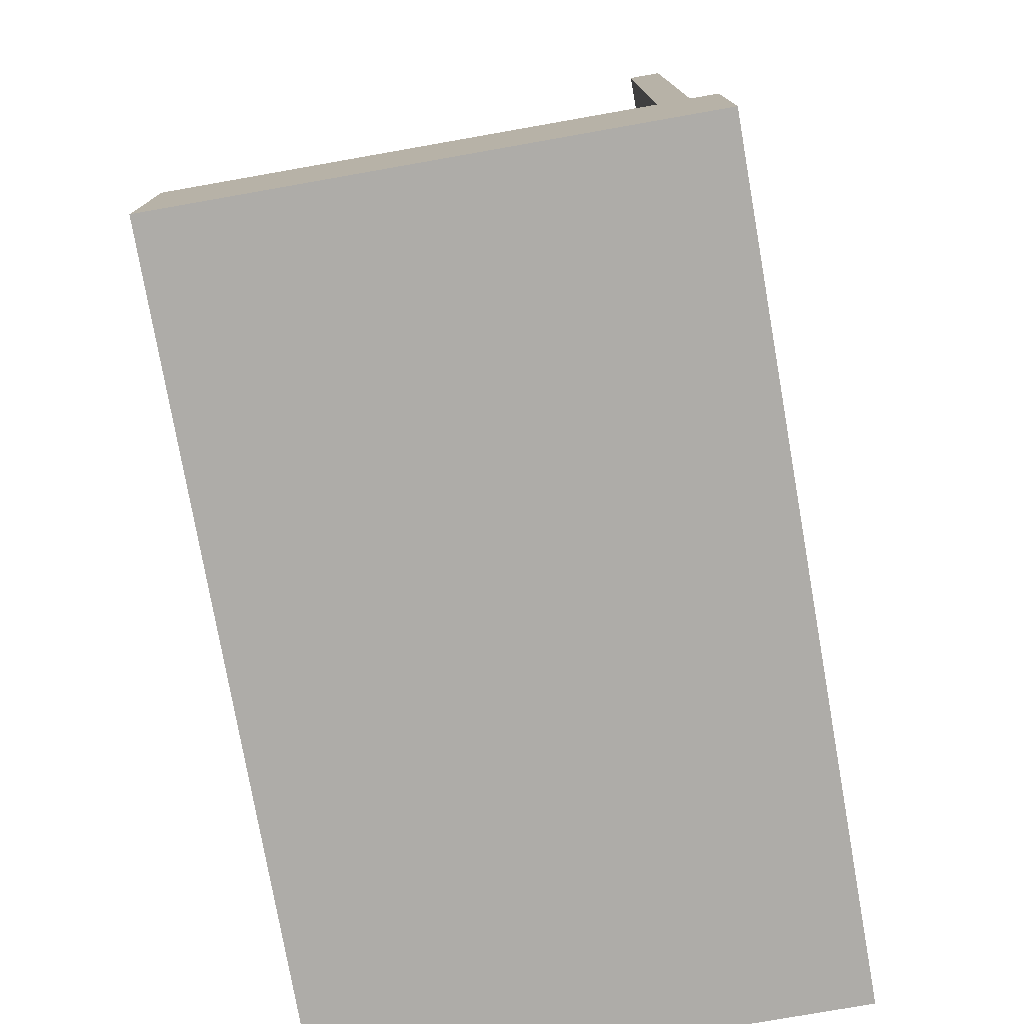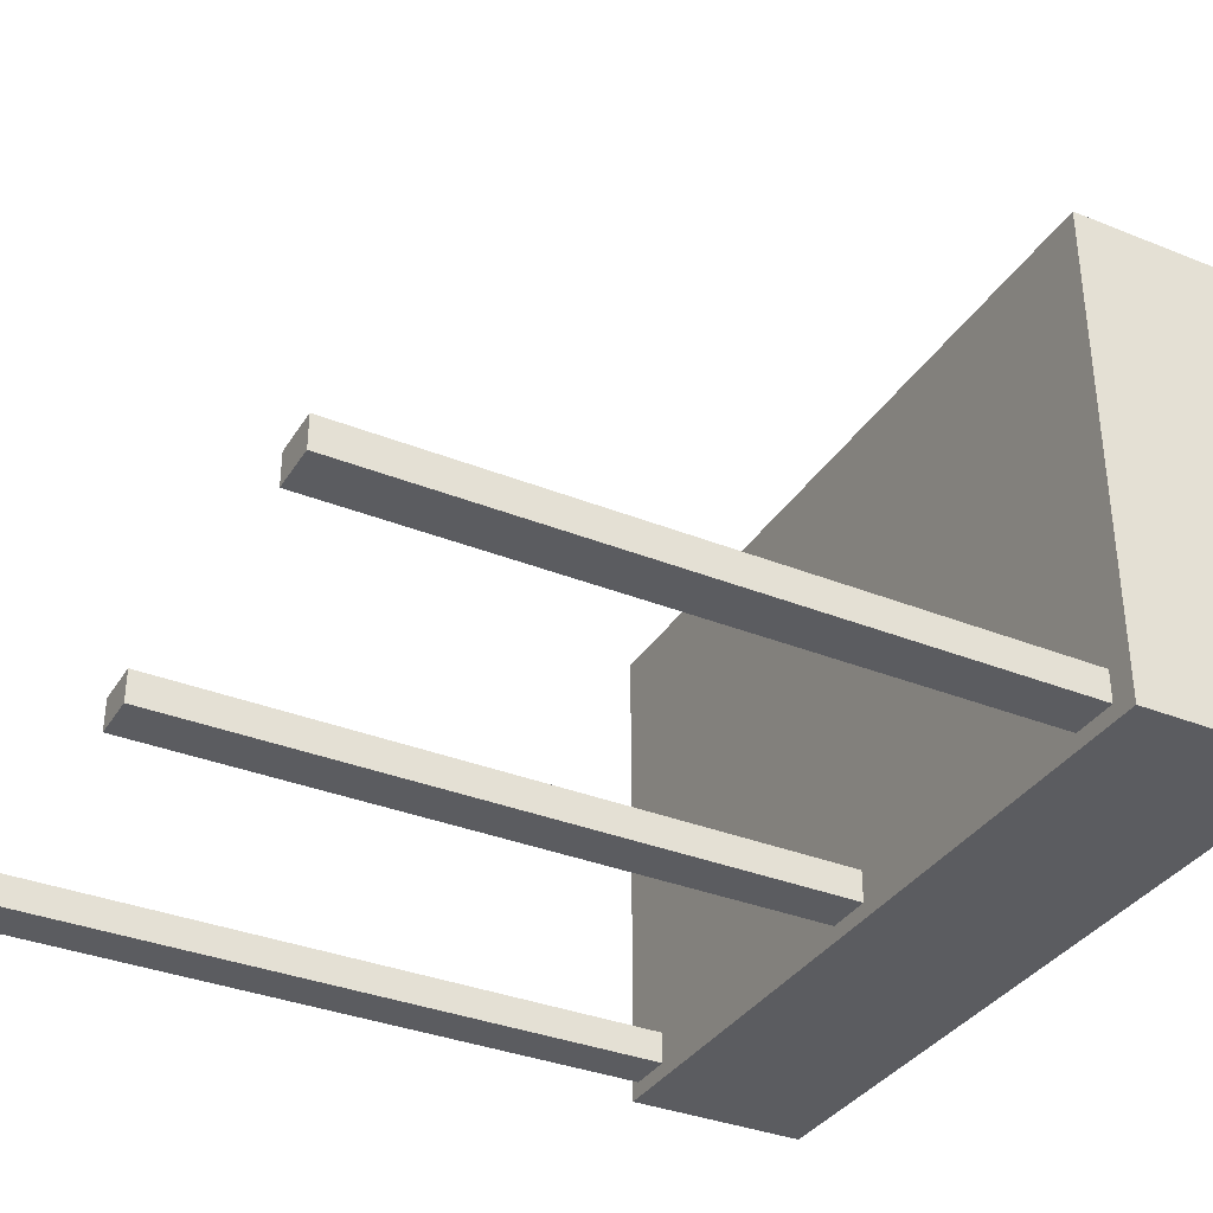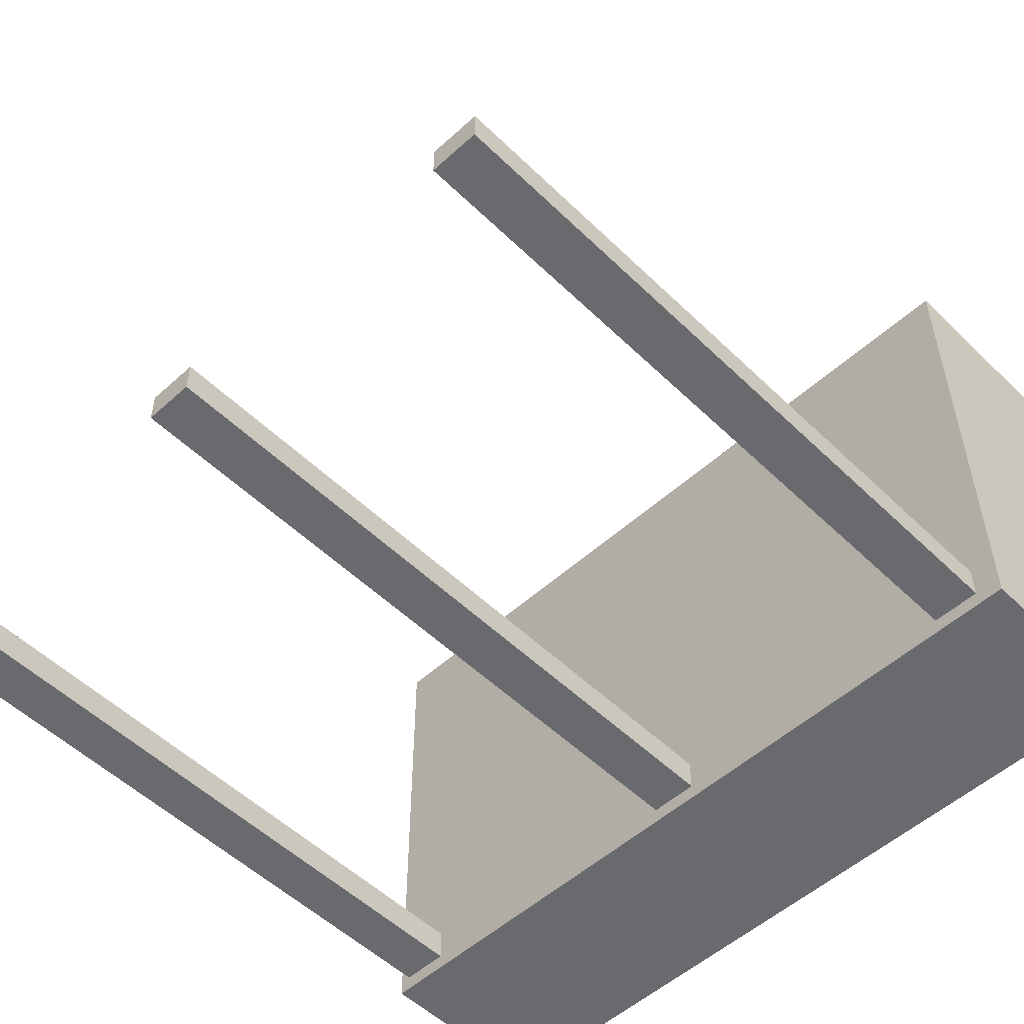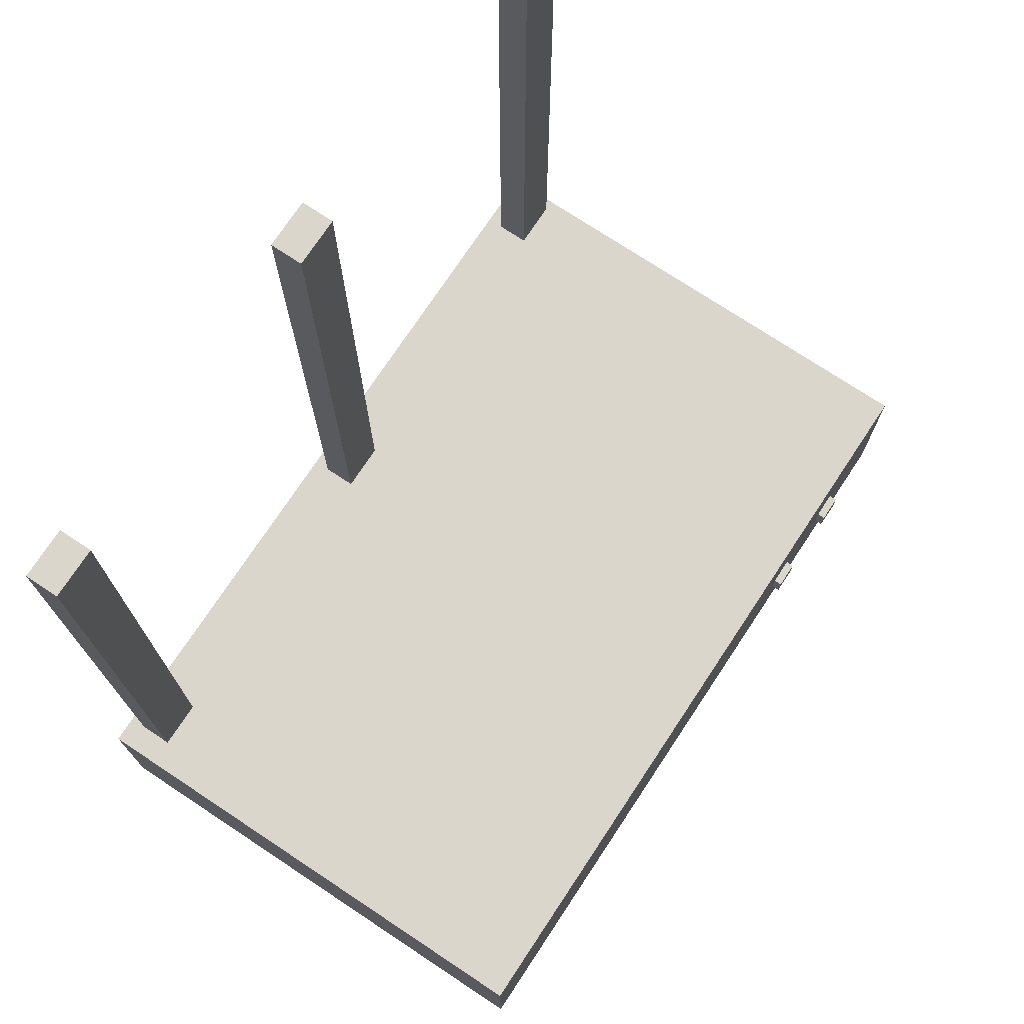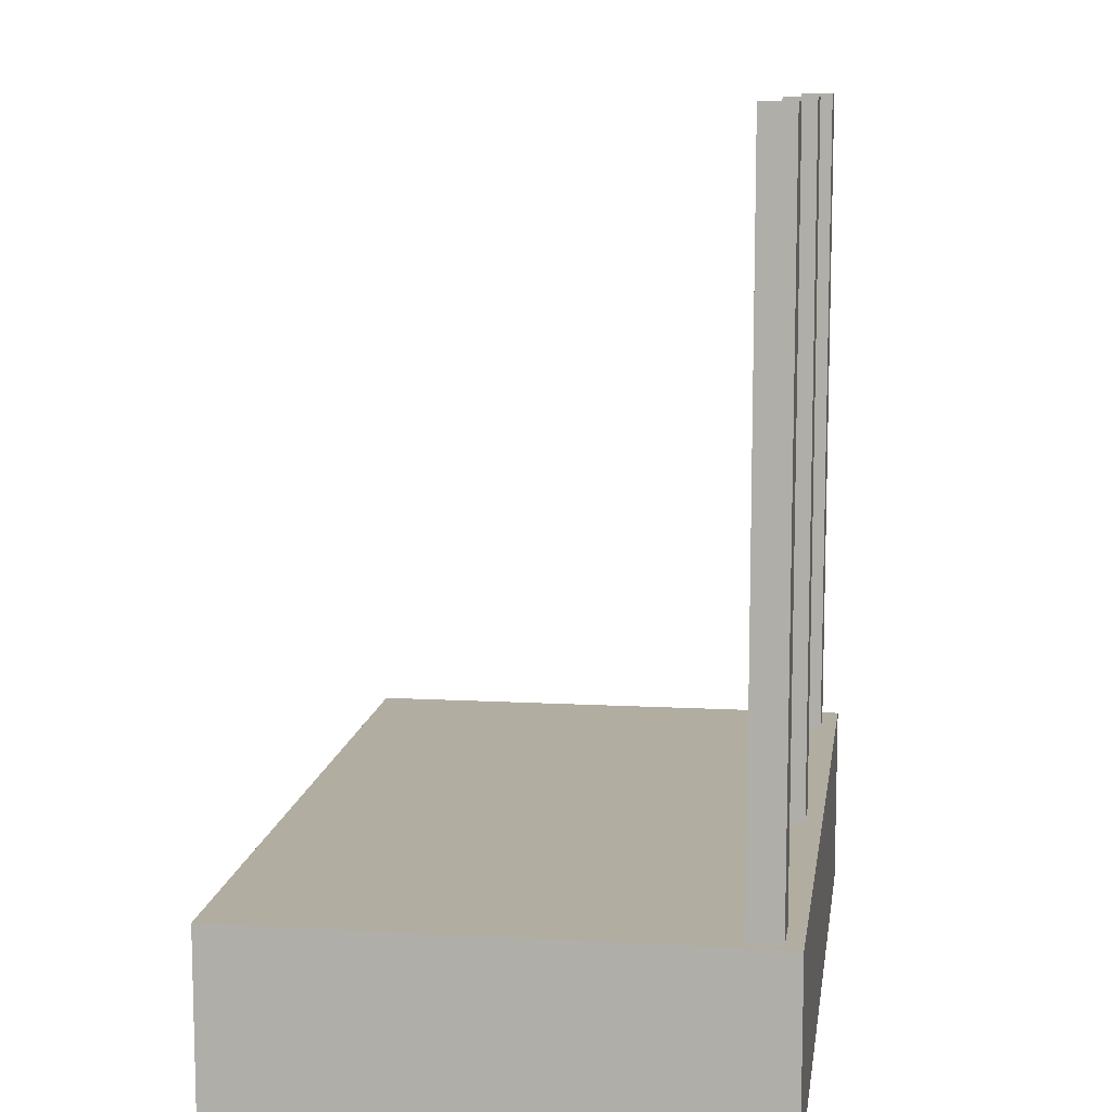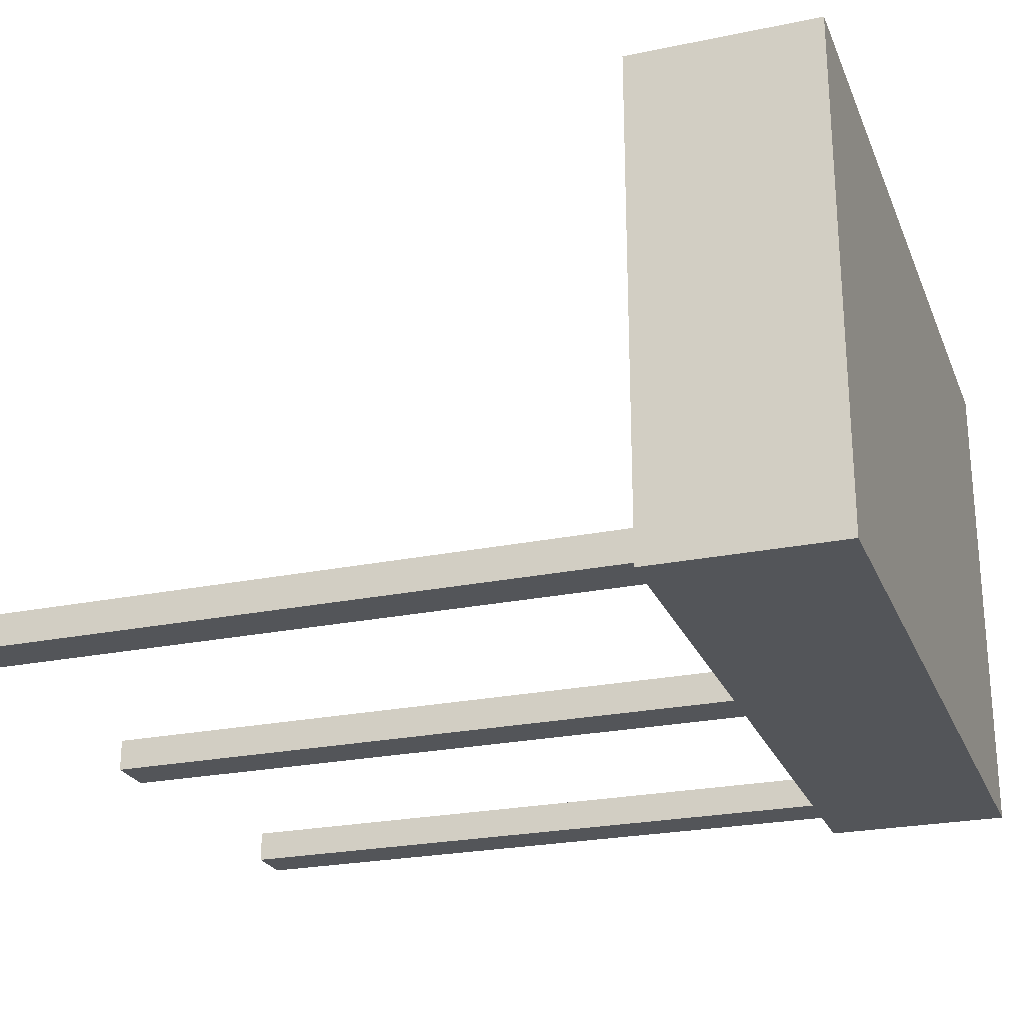
<metadata>
{"format":"obj","ext":"obj","renderer":"f3d","projection":"perspective","resolution":1024,"background":"white","views":[{"elev":-77.0,"azim":100.0,"up":"+Y"},{"elev":-34.9,"azim":-118.1,"up":"+Z"},{"elev":-53.1,"azim":-135.9,"up":"+Z"},{"elev":74.1,"azim":-56.5,"up":"+Y"},{"elev":10.5,"azim":98.0,"up":"+Y"},{"elev":-24.4,"azim":-71.2,"up":"+Z"}]}
</metadata>
<code>
g bottom_1
v 1.057 0 0.4896
v 31.06 0 0.4896
v 31.06 0 19.49
v 1.057 0 19.49
f 1 2 3
f 1 3 4
g top_2
v 1.057 7 0.4896
v 1.057 7 19.49
v 31.06 7 19.49
v 31.06 7 0.4896
f 5 6 7
f 5 7 8
g left_3
f 1 4 6
f 1 6 5
g right_4
f 2 8 7
f 2 7 3
g back_5
f 1 5 8
f 1 8 2
g front_6
f 3 7 6
f 3 6 4
g bottom_7
v 22.66 3 17.79
v 23.66 3 17.79
v 23.66 3 19.79
v 22.66 3 19.79
f 9 10 11
f 9 11 12
g top_8
v 22.66 4 17.79
v 22.66 4 19.79
v 23.66 4 19.79
v 23.66 4 17.79
f 13 14 15
f 13 15 16
g left_9
f 9 12 14
f 9 14 13
g right_10
f 10 16 15
f 10 15 11
g back_11
f 9 13 16
f 9 16 10
g front_12
f 11 15 14
f 11 14 12
g bottom_13
v 2.057 7 1.09
v 3.857 7 1.09
v 3.857 7 2.29
v 2.057 7 2.29
f 17 18 19
f 17 19 20
g top_14
v 2.057 32.2 1.09
v 2.057 32.2 2.29
v 3.857 32.2 2.29
v 3.857 32.2 1.09
f 21 22 23
f 21 23 24
g left_15
f 17 20 22
f 17 22 21
g right_16
f 18 24 23
f 18 23 19
g back_17
f 17 21 24
f 17 24 18
g front_18
f 19 23 22
f 19 22 20
g bottom_19
v 28.86 7 1.09
v 30.66 7 1.09
v 30.66 7 2.29
v 28.86 7 2.29
f 25 26 27
f 25 27 28
g top_20
v 28.86 32.2 1.09
v 28.86 32.2 2.29
v 30.66 32.2 2.29
v 30.66 32.2 1.09
f 29 30 31
f 29 31 32
g left_21
f 25 28 30
f 25 30 29
g right_22
f 26 32 31
f 26 31 27
g back_23
f 25 29 32
f 25 32 26
g front_24
f 27 31 30
f 27 30 28
g bottom_25
v 15.46 7 1.09
v 17.26 7 1.09
v 17.26 7 2.29
v 15.46 7 2.29
f 33 34 35
f 33 35 36
g top_26
v 15.46 32.2 1.09
v 15.46 32.2 2.29
v 17.26 32.2 2.29
v 17.26 32.2 1.09
f 37 38 39
f 37 39 40
g left_27
f 33 36 38
f 33 38 37
g right_28
f 34 40 39
f 34 39 35
g back_29
f 33 37 40
f 33 40 34
g front_30
f 35 39 38
f 35 38 36
g bottom_31
v 26.26 3 17.79
v 27.26 3 17.79
v 27.26 3 19.79
v 26.26 3 19.79
f 41 42 43
f 41 43 44
g top_32
v 26.26 4 17.79
v 26.26 4 19.79
v 27.26 4 19.79
v 27.26 4 17.79
f 45 46 47
f 45 47 48
g left_33
f 41 44 46
f 41 46 45
g right_34
f 42 48 47
f 42 47 43
g back_35
f 41 45 48
f 41 48 42
g front_36
f 43 47 46
f 43 46 44

</code>
